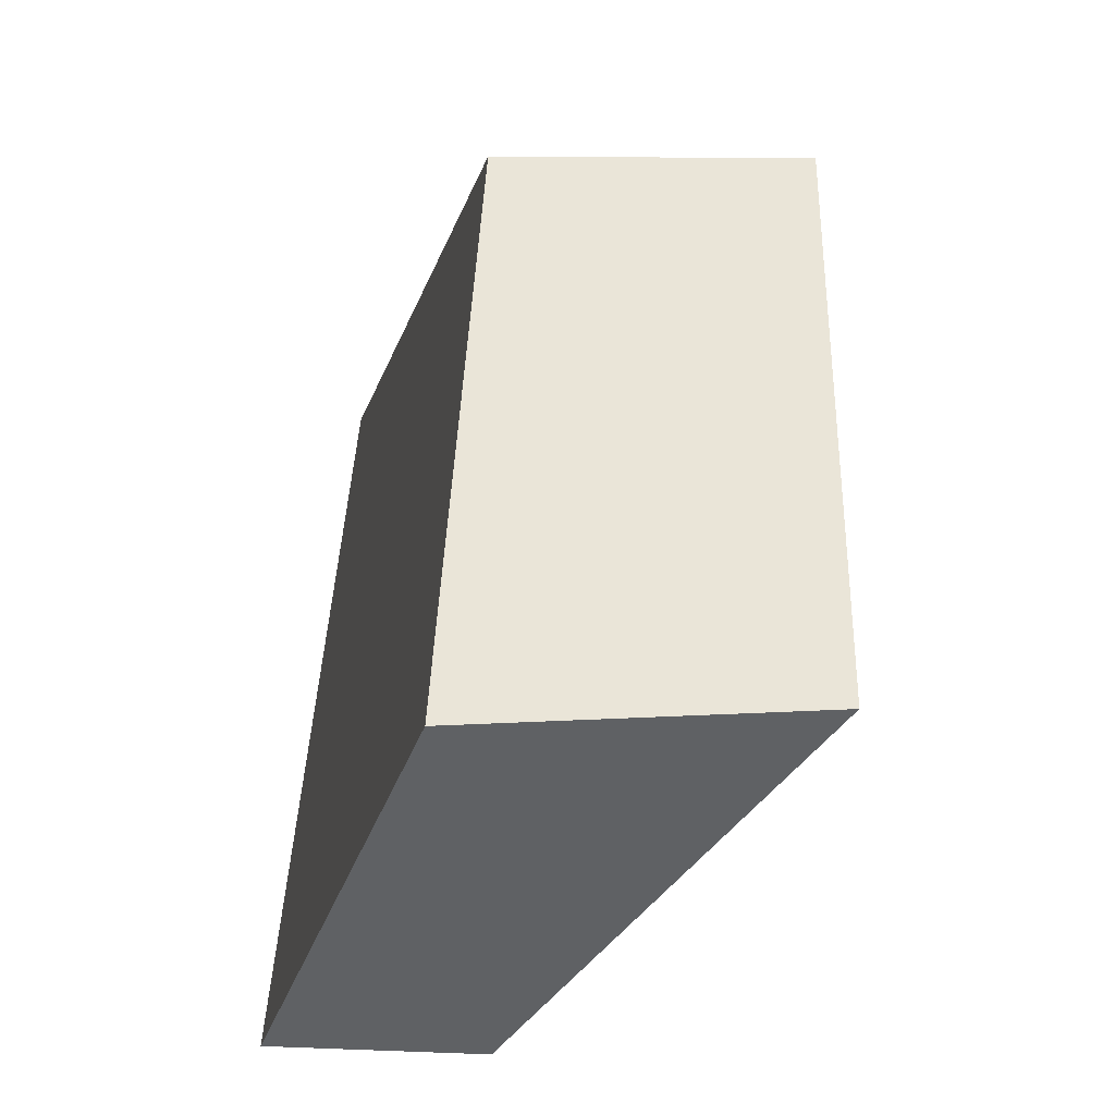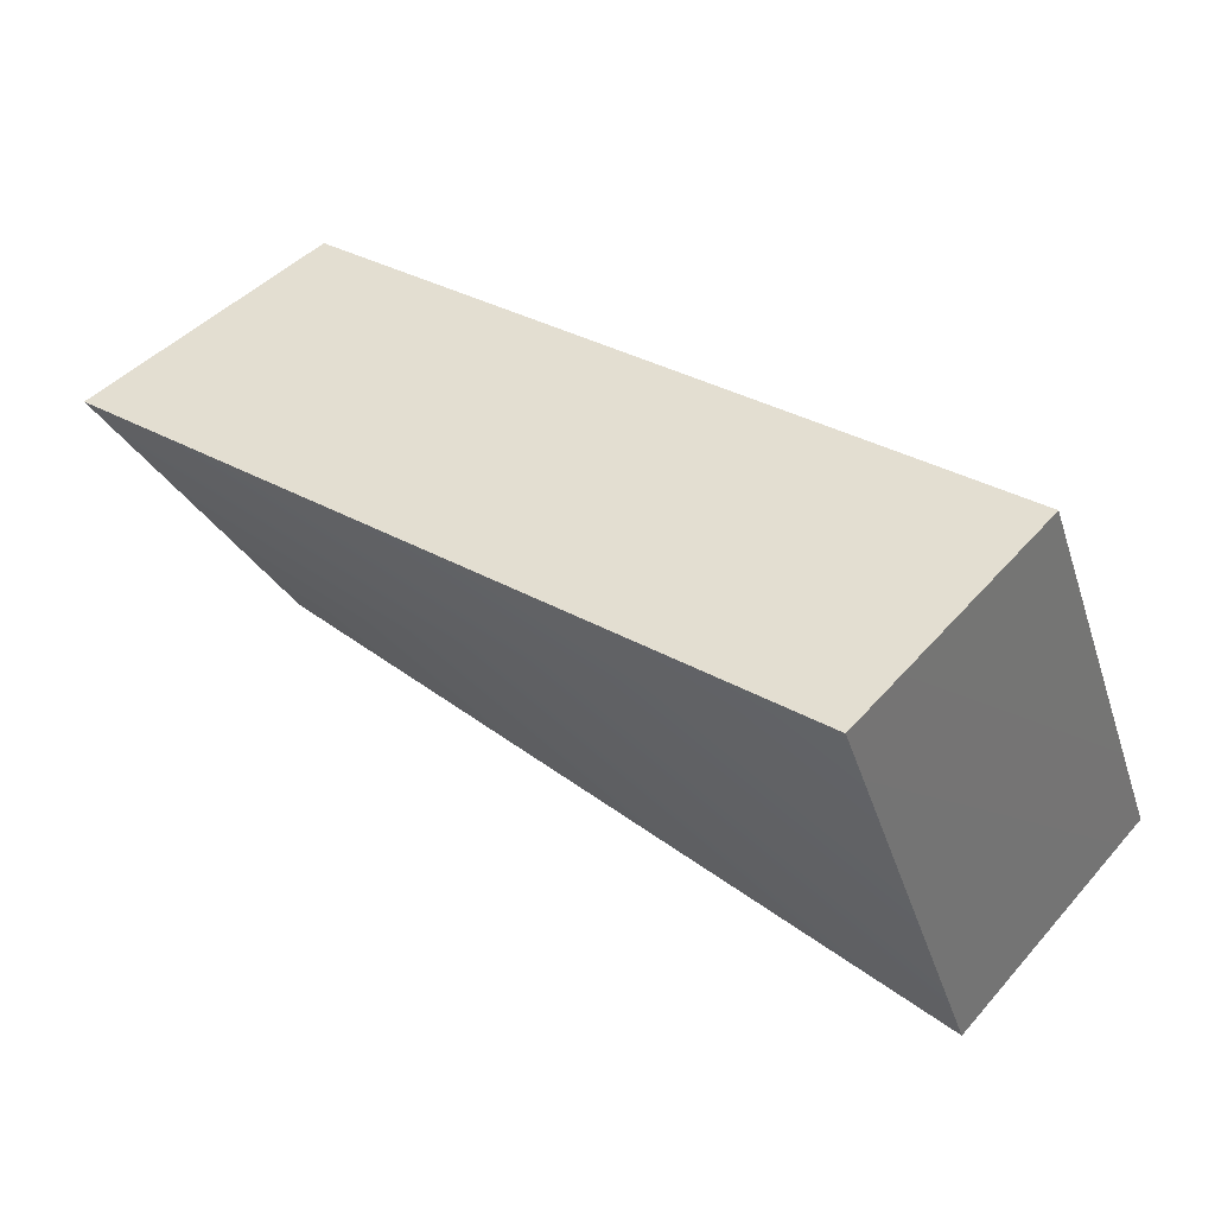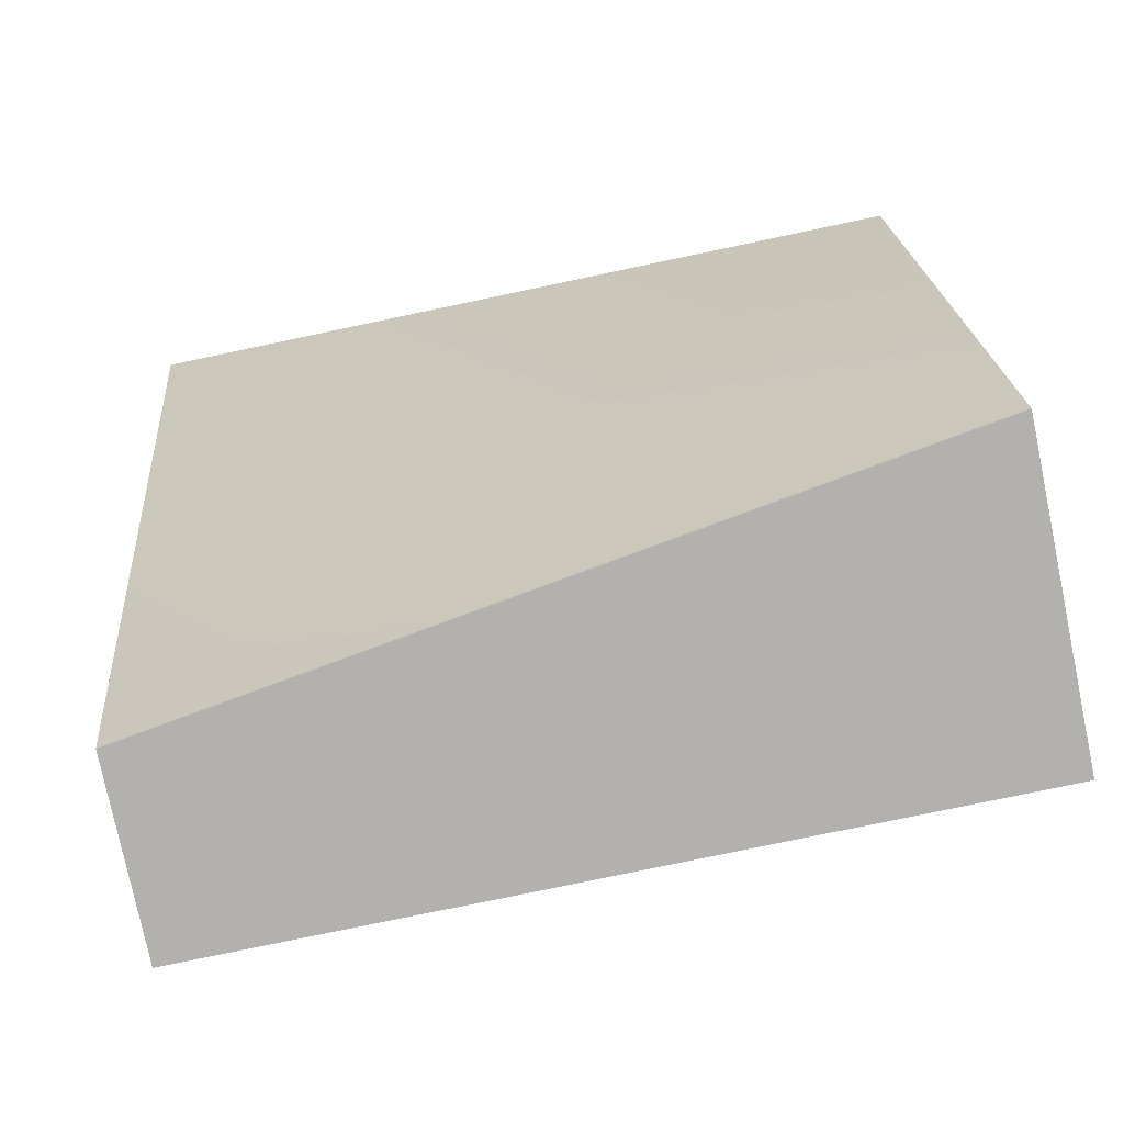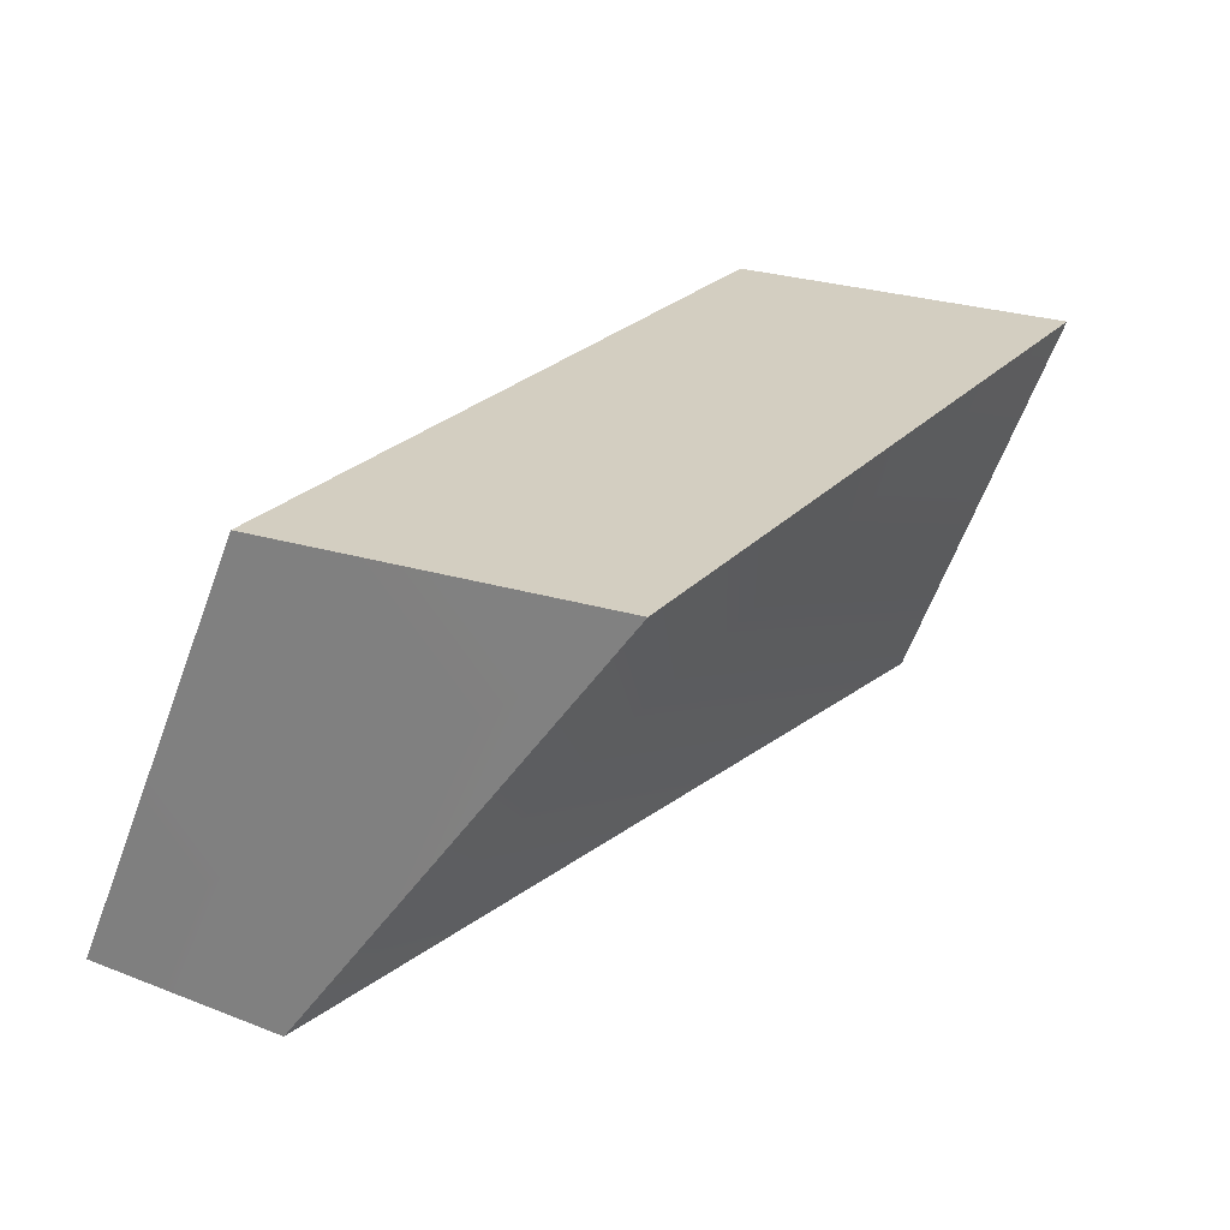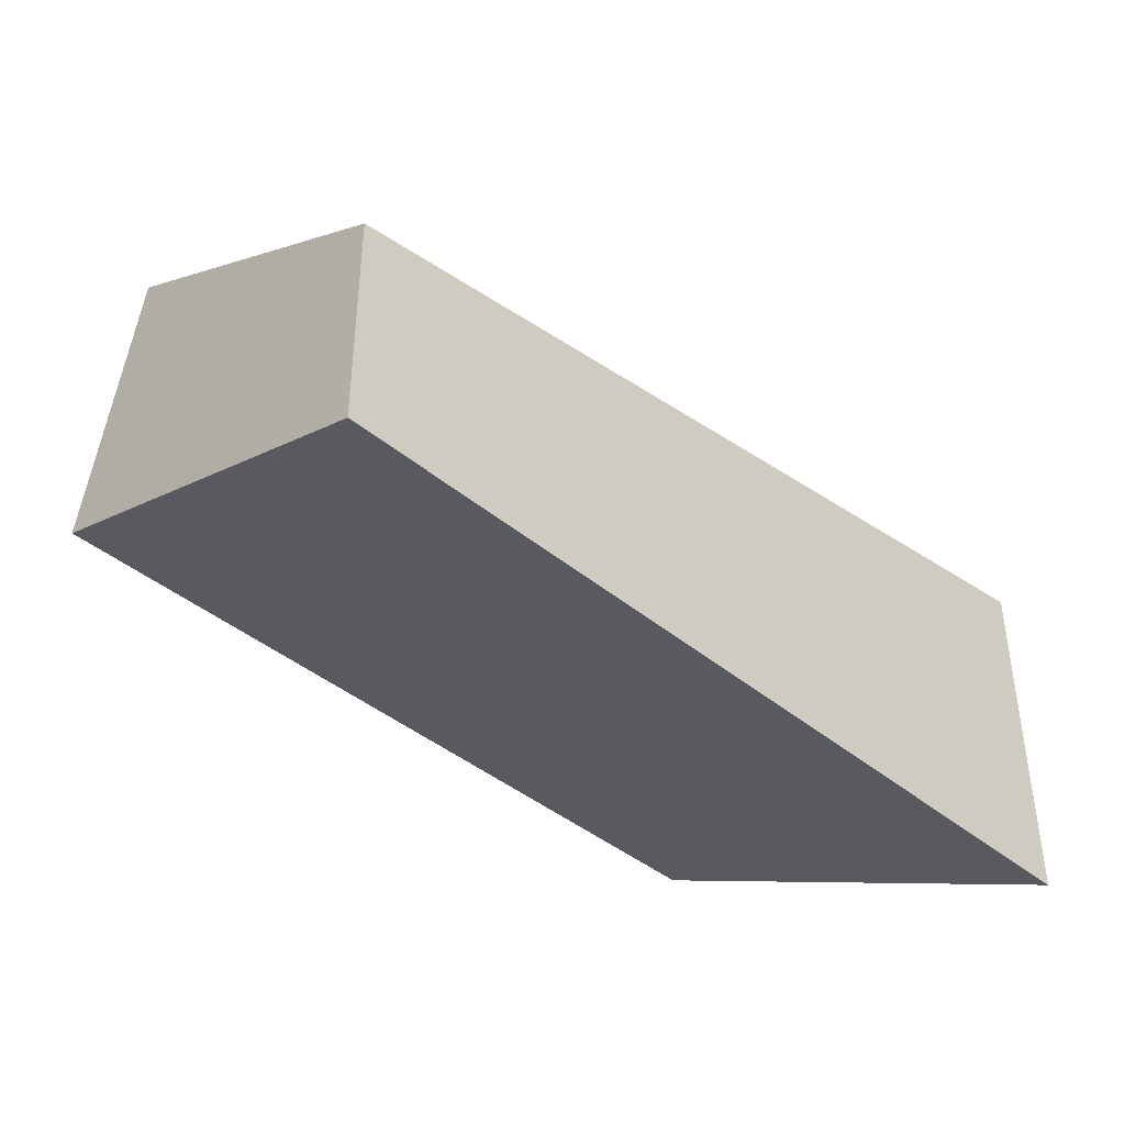
<metadata>
{"format":"obj","ext":"obj","renderer":"f3d","projection":"perspective","resolution":1024,"background":"white","views":[{"elev":44.8,"azim":-87.7,"up":"+Y"},{"elev":36.0,"azim":36.2,"up":"+Y"},{"elev":-79.3,"azim":11.8,"up":"+Y"},{"elev":25.1,"azim":-58.4,"up":"+Y"},{"elev":-40.6,"azim":-45.7,"up":"+Z"}]}
</metadata>
<code>
o Ext 11 Low box
g Ext 11 Low box
v 1.636 0.07 -4.509
v -0.4517 0.07 -4.822
v 1.535 1.07 -4.11
v -0.2957 1.07 -4.11
v -0.4517 0.07 -4.822
v -0.451 0.07 -5.33
v -0.2957 1.07 -4.11
v -0.3717 1.07 -4.931
v -0.451 0.07 -5.33
v 1.636 0.07 -5.33
v -0.3717 1.07 -4.931
v 1.509 1.07 -4.931
v 1.636 0.07 -5.33
v 1.636 0.07 -4.509
v 1.509 1.07 -4.931
v 1.535 1.07 -4.11
v 1.535 1.07 -4.11
v -0.2957 1.07 -4.11
v 1.509 1.07 -4.931
v -0.3717 1.07 -4.931
v 1.636 0.07 -5.33
v -0.451 0.07 -5.33
v 1.636 0.07 -4.509
v -0.4517 0.07 -4.822
g Ext 11 Low box
f 3 4 2 1
f 7 8 6 5
f 11 12 10 9
f 15 16 14 13
f 19 20 18 17
f 23 24 22 21

</code>
